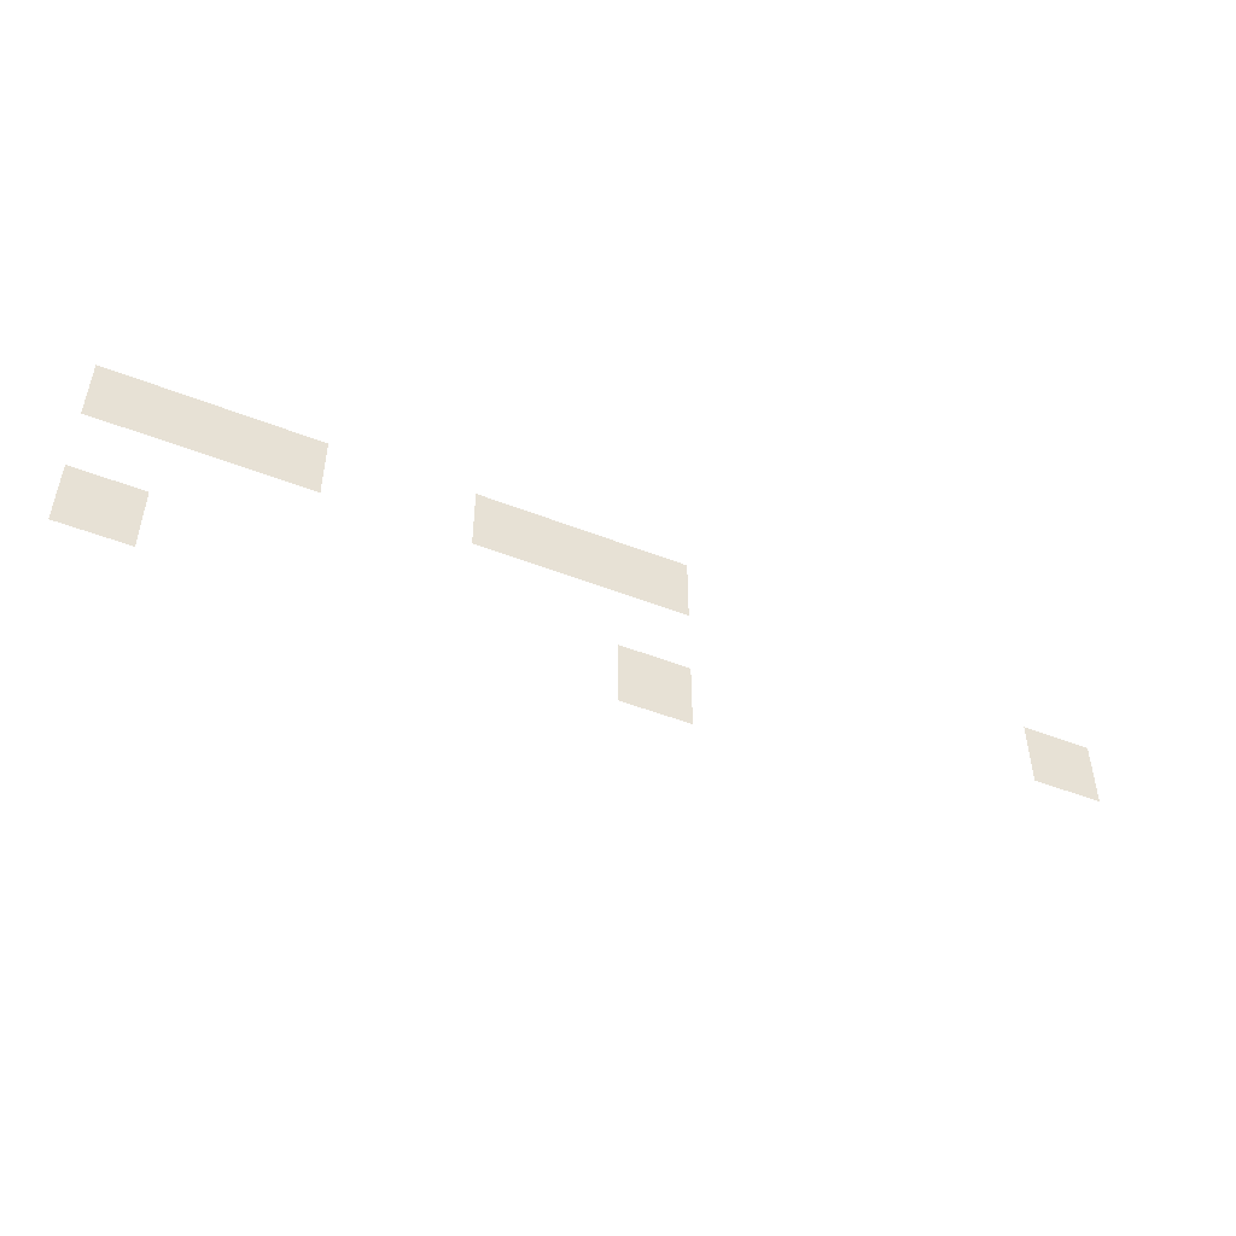
<metadata>
{"format":"obj","ext":"obj","renderer":"f3d","projection":"perspective","resolution":1024,"background":"white","views":[{"elev":-48.3,"azim":-23.8,"up":"+Y"}]}
</metadata>
<code>
v -7 -1 0
v -8 -1 0
v -8 0 0
v -7 0 0
v -8 -1 0
v -9 -1 0
v -9 0 0
v -8 0 0
v -9 -1 0
v -10 -1 0
v -10 0 0
v -9 0 0
v -12 -1 0
v -13 -1 0
v -13 0 0
v -12 0 0
v -13 -1 0
v -14 -1 0
v -14 0 0
v -13 0 0
v -14 -1 0
v -15 -1 0
v -15 0 0
v -14 0 0
v -1 -2 0
v -2 -2 0
v -2 -1 0
v -1 -1 0
v -7 -3 0
v -8 -3 0
v -8 -2 0
v -7 -2 0
v -14 -3 0
v -15 -3 0
v -15 -2 0
v -14 -2 0
g Mapa_mesh_0117
f 1 2 3 4
f 5 6 7 8
f 9 10 11 12
f 13 14 15 16
f 17 18 19 20
f 21 22 23 24
f 25 26 27 28
f 29 30 31 32
f 33 34 35 36

</code>
